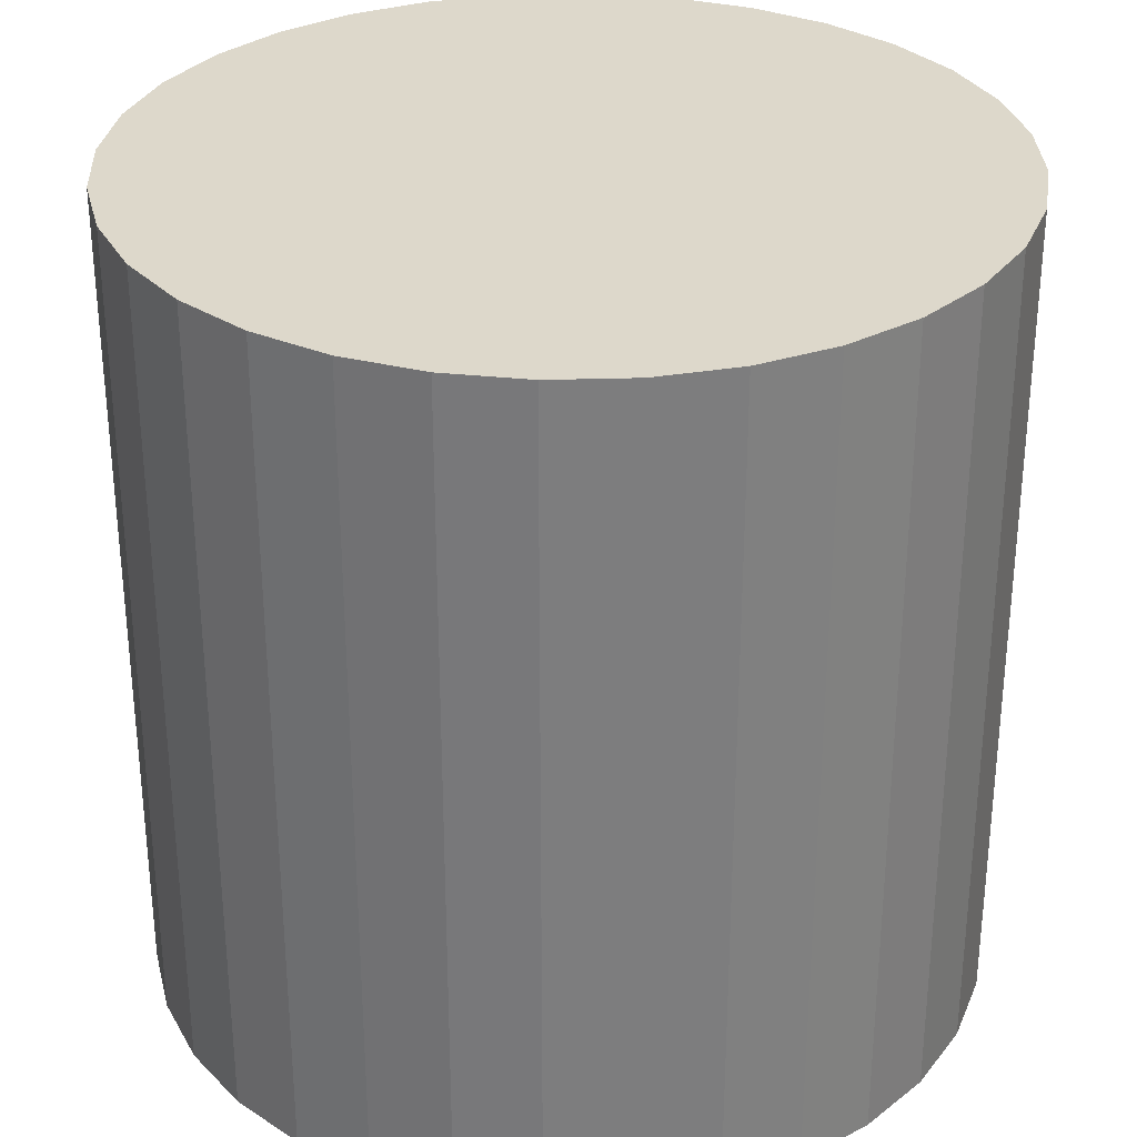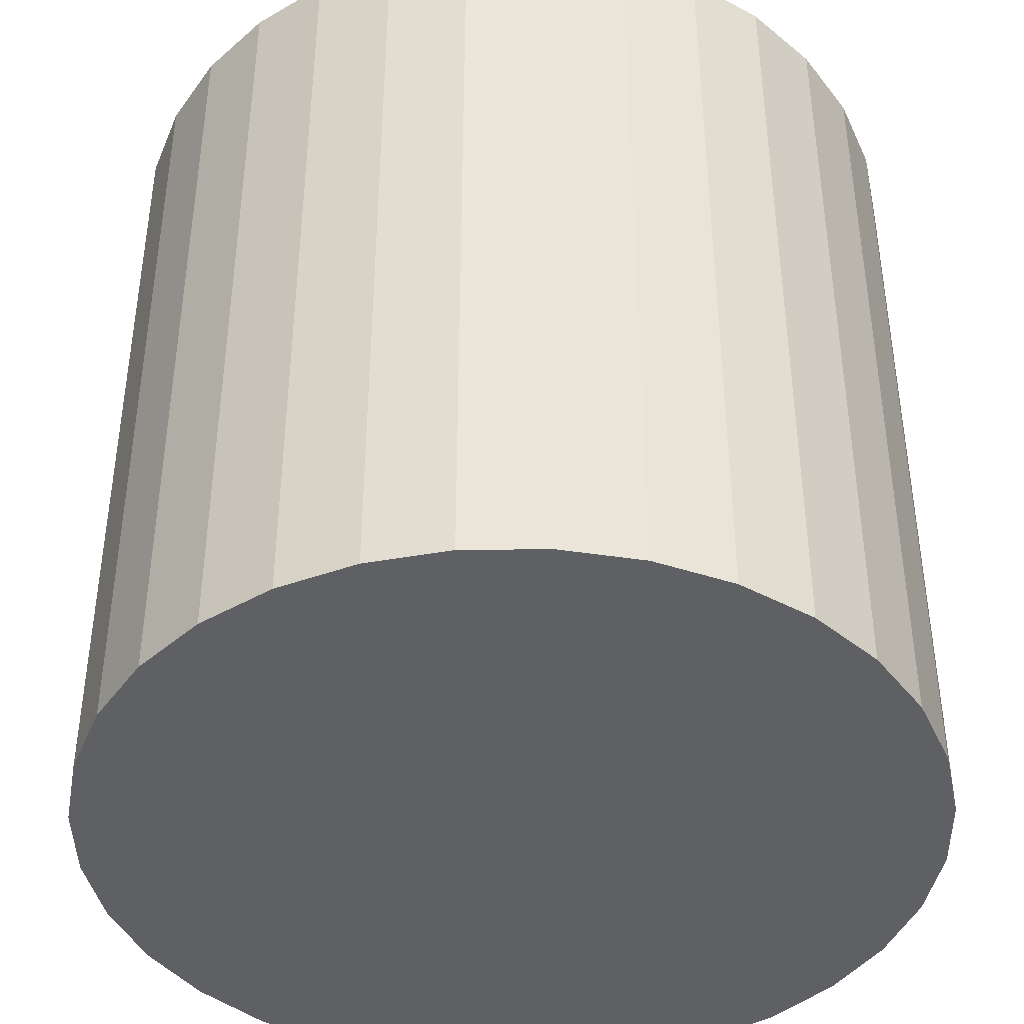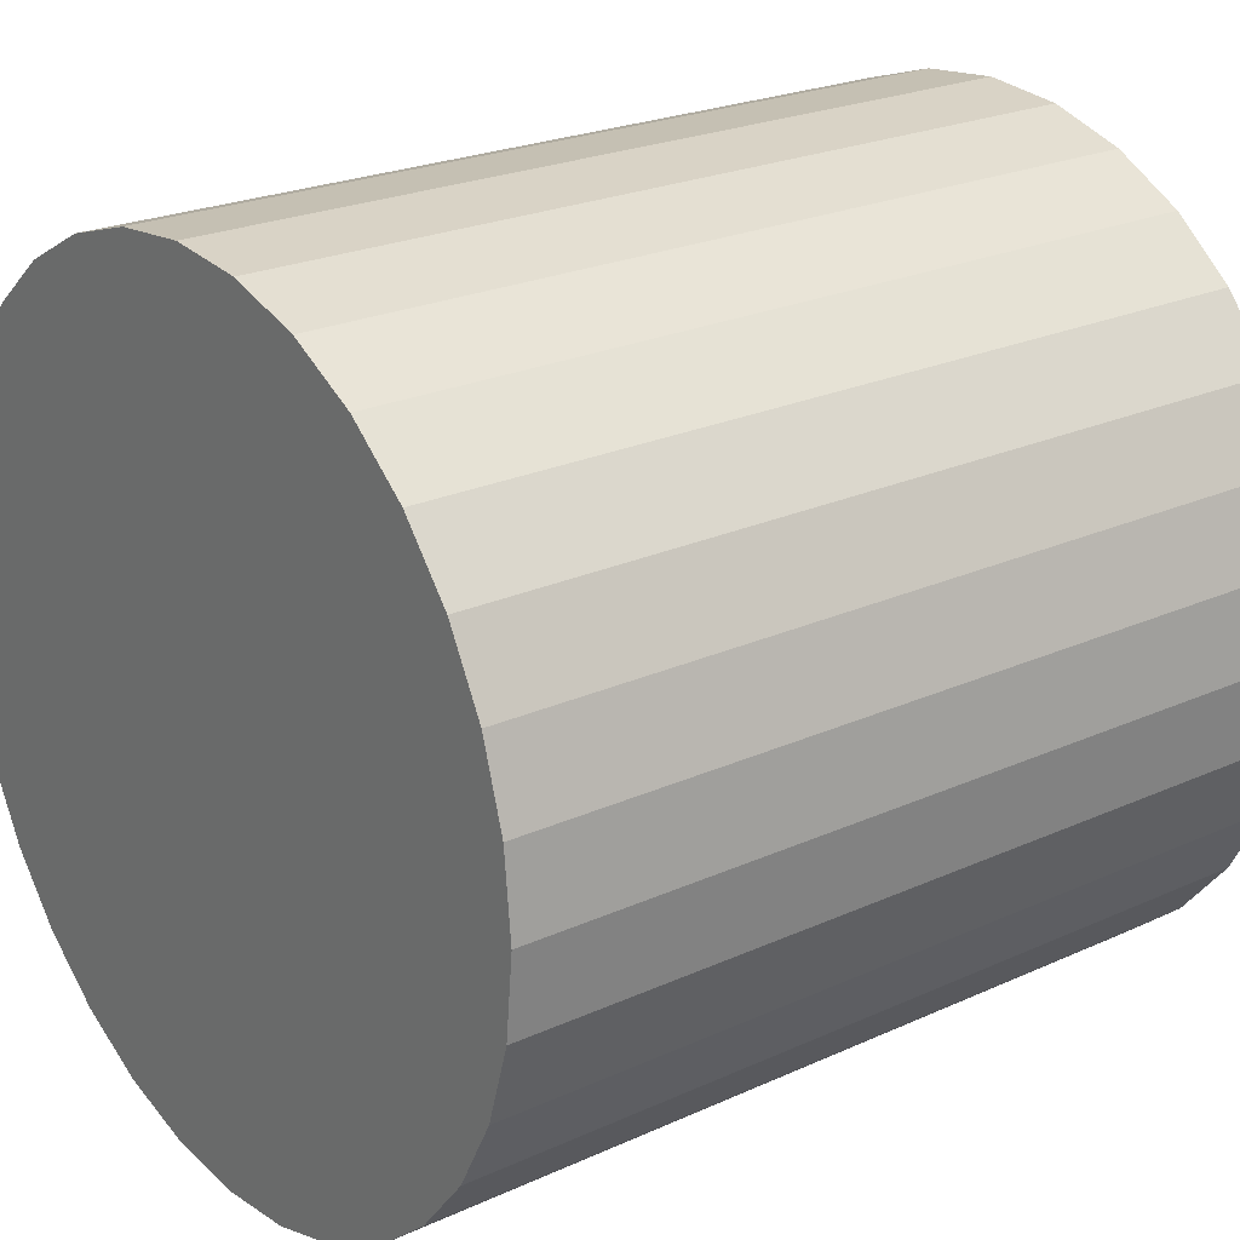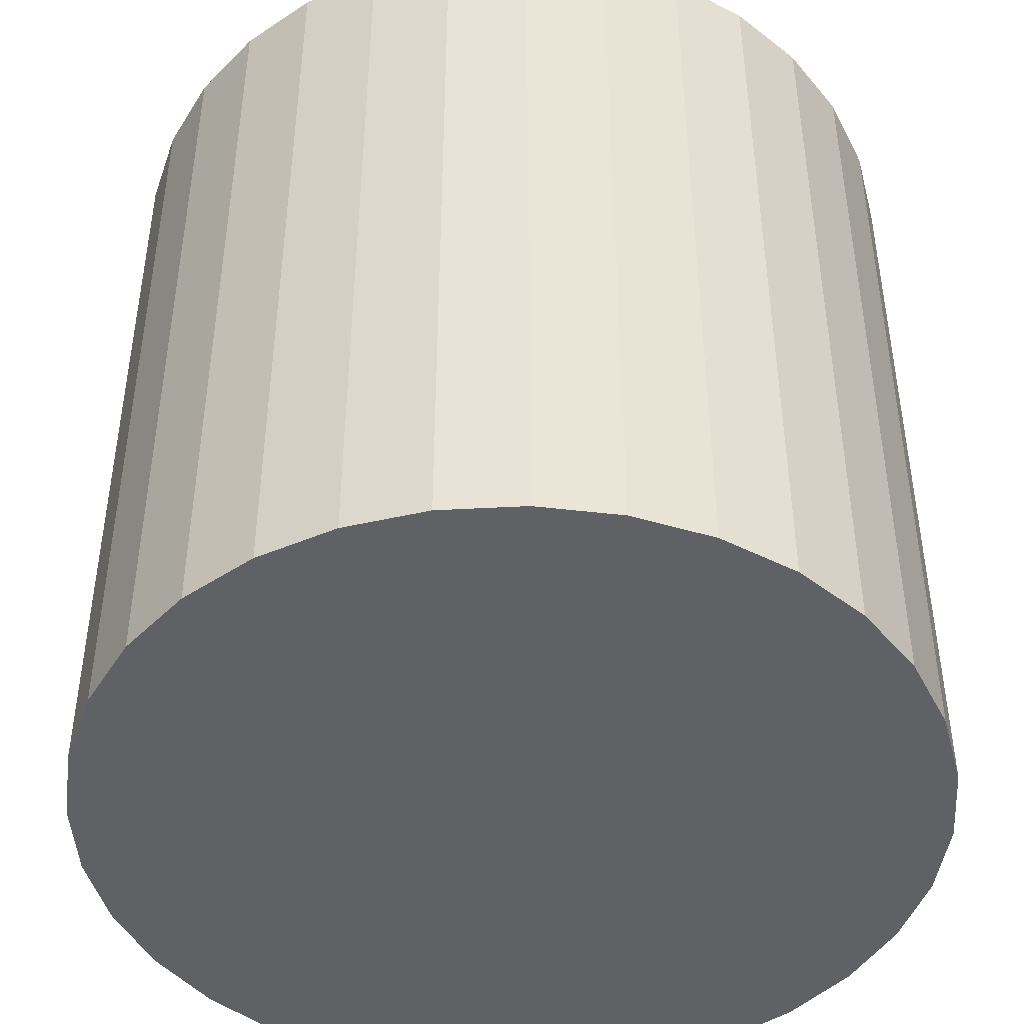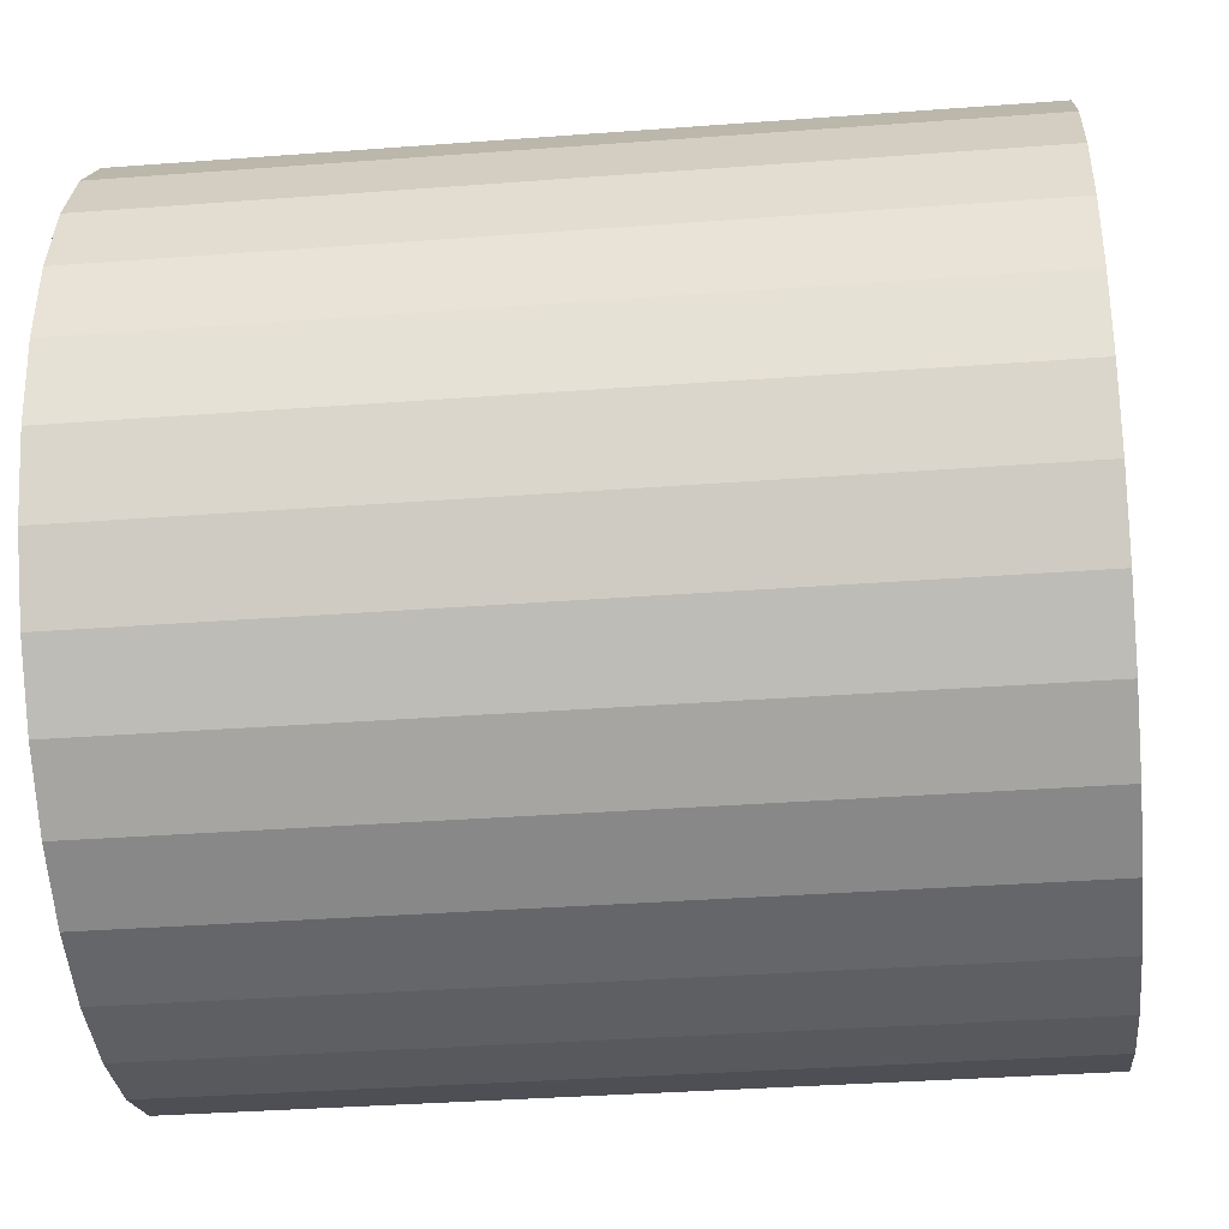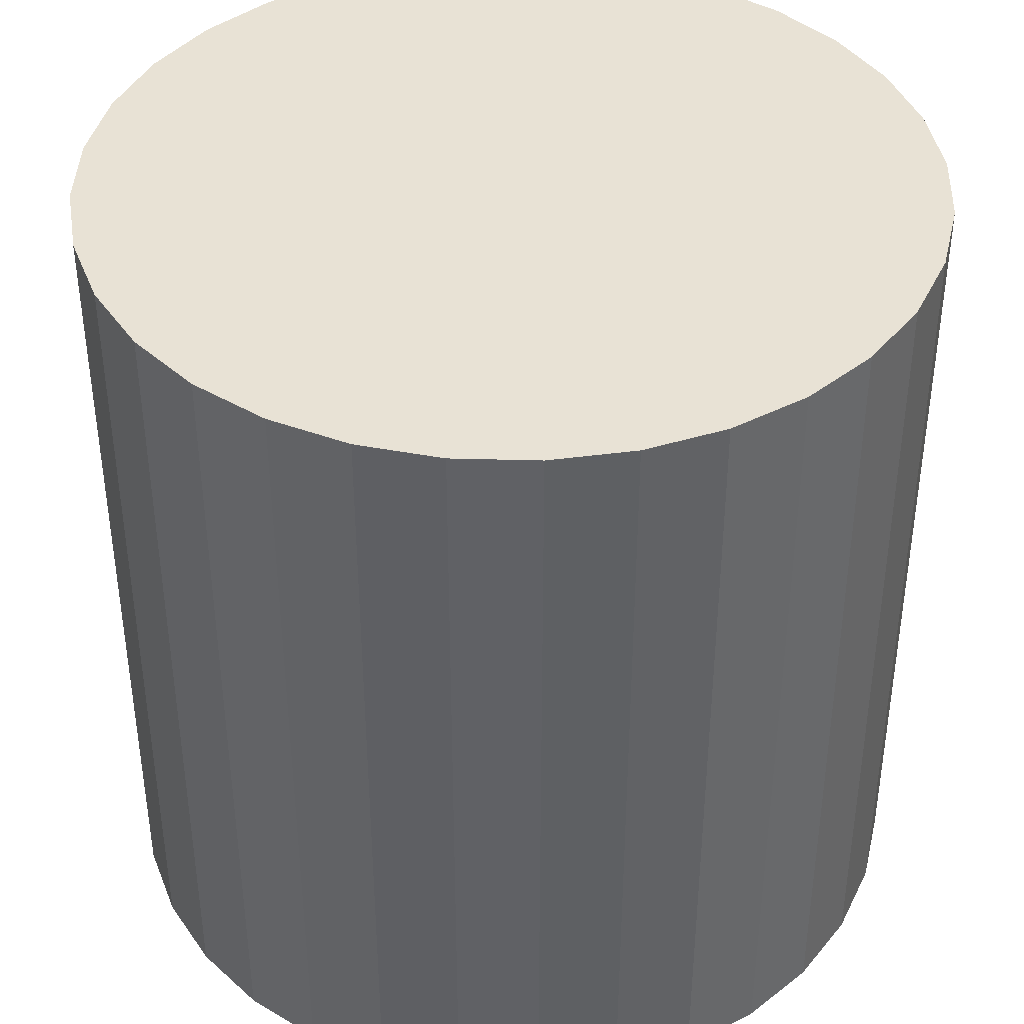
<metadata>
{"format":"obj","ext":"obj","renderer":"f3d","projection":"perspective","resolution":1024,"background":"white","views":[{"elev":31.1,"azim":81.9,"up":"+Y"},{"elev":-42.1,"azim":74.0,"up":"+Y"},{"elev":23.3,"azim":-127.6,"up":"+Z"},{"elev":-45.5,"azim":-92.1,"up":"+Y"},{"elev":-35.3,"azim":-84.3,"up":"+Z"},{"elev":40.9,"azim":-161.2,"up":"+Y"}]}
</metadata>
<code>
o Cylinder
v 0 -1 -1
v 0 1 -1
v 0.1951 -1 -0.9808
v 0.1951 1 -0.9808
v 0.3827 -1 -0.9239
v 0.3827 1 -0.9239
v 0.5556 -1 -0.8315
v 0.5556 1 -0.8315
v 0.7071 -1 -0.7071
v 0.7071 1 -0.7071
v 0.8315 -1 -0.5556
v 0.8315 1 -0.5556
v 0.9239 -1 -0.3827
v 0.9239 1 -0.3827
v 0.9808 -1 -0.1951
v 0.9808 1 -0.1951
v 1 -1 0
v 1 1 0
v 0.9808 -1 0.1951
v 0.9808 1 0.1951
v 0.9239 -1 0.3827
v 0.9239 1 0.3827
v 0.8315 -1 0.5556
v 0.8315 1 0.5556
v 0.7071 -1 0.7071
v 0.7071 1 0.7071
v 0.5556 -1 0.8315
v 0.5556 1 0.8315
v 0.3827 -1 0.9239
v 0.3827 1 0.9239
v 0.1951 -1 0.9808
v 0.1951 1 0.9808
v -0 -1 1
v -0 1 1
v -0.1951 -1 0.9808
v -0.1951 1 0.9808
v -0.3827 -1 0.9239
v -0.3827 1 0.9239
v -0.5556 -1 0.8315
v -0.5556 1 0.8315
v -0.7071 -1 0.7071
v -0.7071 1 0.7071
v -0.8315 -1 0.5556
v -0.8315 1 0.5556
v -0.9239 -1 0.3827
v -0.9239 1 0.3827
v -0.9808 -1 0.1951
v -0.9808 1 0.1951
v -1 -1 -0
v -1 1 -0
v -0.9808 -1 -0.1951
v -0.9808 1 -0.1951
v -0.9239 -1 -0.3827
v -0.9239 1 -0.3827
v -0.8315 -1 -0.5556
v -0.8315 1 -0.5556
v -0.7071 -1 -0.7071
v -0.7071 1 -0.7071
v -0.5556 -1 -0.8315
v -0.5556 1 -0.8315
v -0.3827 -1 -0.9239
v -0.3827 1 -0.9239
v -0.1951 -1 -0.9808
v -0.1951 1 -0.9808
f 1 2 4 3
f 3 4 6 5
f 5 6 8 7
f 7 8 10 9
f 9 10 12 11
f 11 12 14 13
f 13 14 16 15
f 15 16 18 17
f 17 18 20 19
f 19 20 22 21
f 21 22 24 23
f 23 24 26 25
f 25 26 28 27
f 27 28 30 29
f 29 30 32 31
f 31 32 34 33
f 33 34 36 35
f 35 36 38 37
f 37 38 40 39
f 39 40 42 41
f 41 42 44 43
f 43 44 46 45
f 45 46 48 47
f 47 48 50 49
f 49 50 52 51
f 51 52 54 53
f 53 54 56 55
f 55 56 58 57
f 57 58 60 59
f 59 60 62 61
f 4 2 64 62 60 58 56 54 52 50 48 46 44 42 40 38 36 34 32 30 28 26 24 22 20 18 16 14 12 10 8 6
f 61 62 64 63
f 63 64 2 1
f 1 3 5 7 9 11 13 15 17 19 21 23 25 27 29 31 33 35 37 39 41 43 45 47 49 51 53 55 57 59 61 63

</code>
